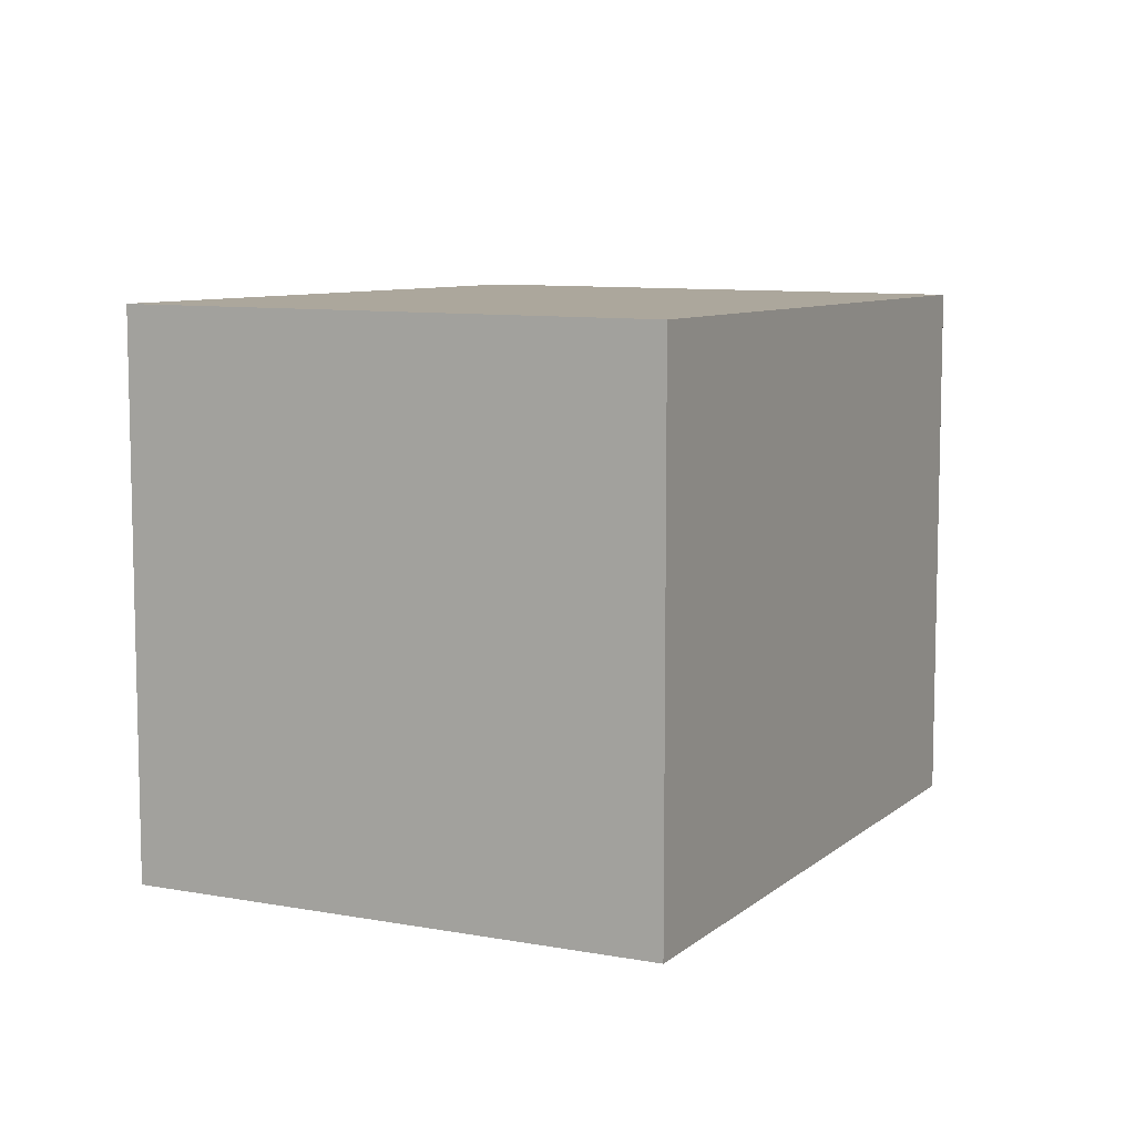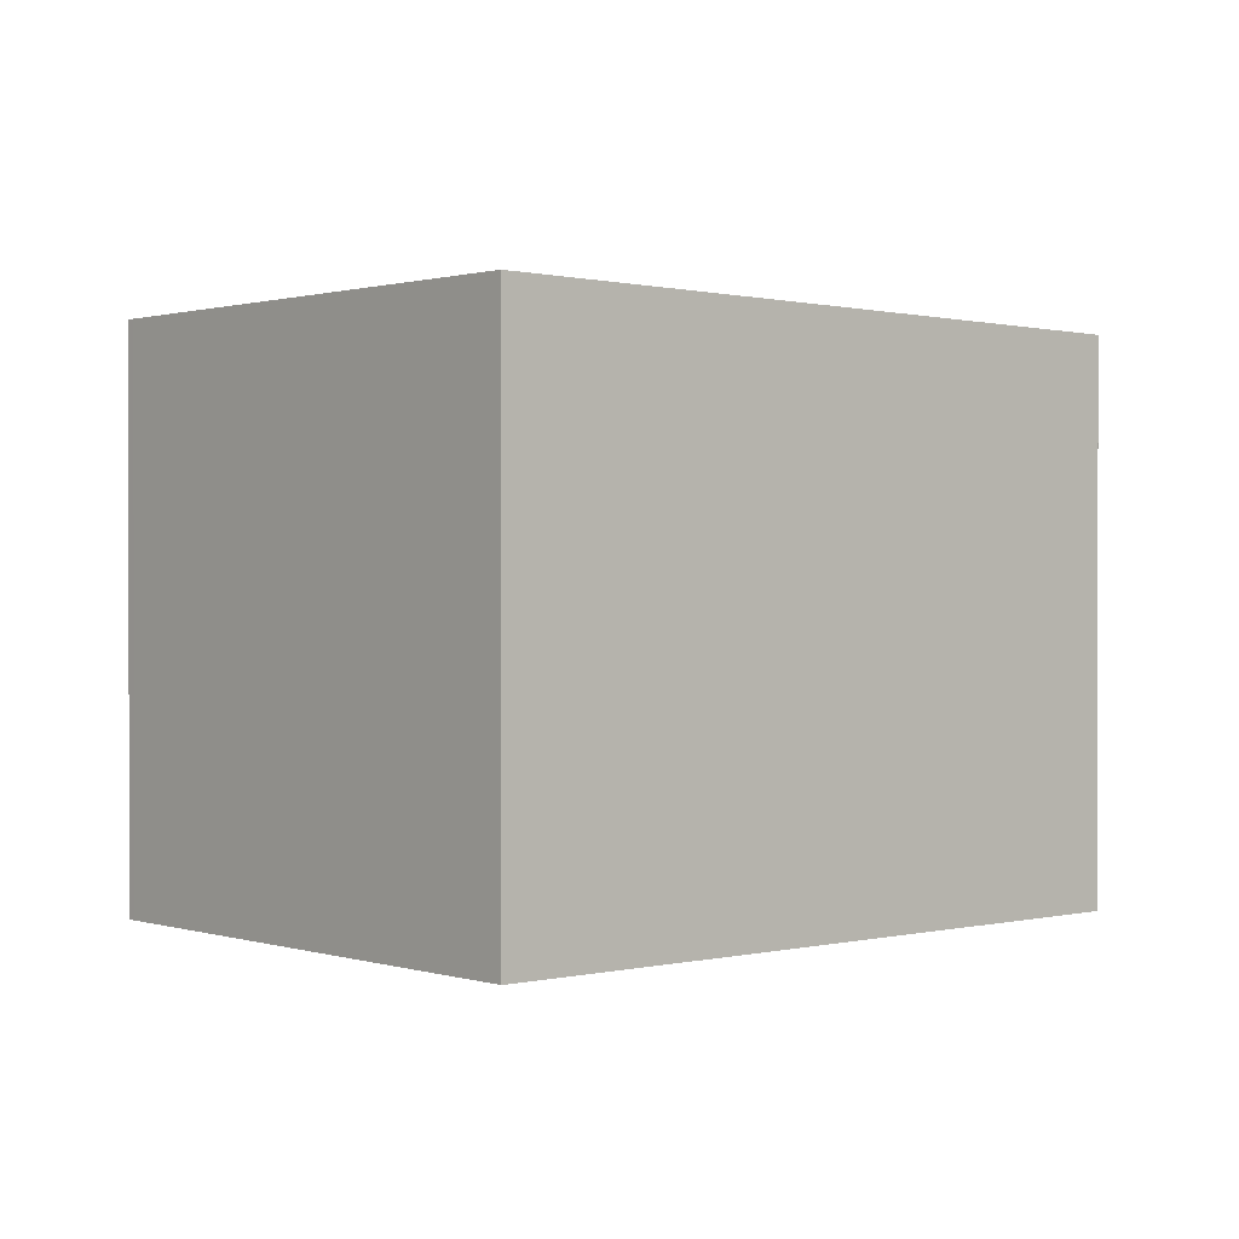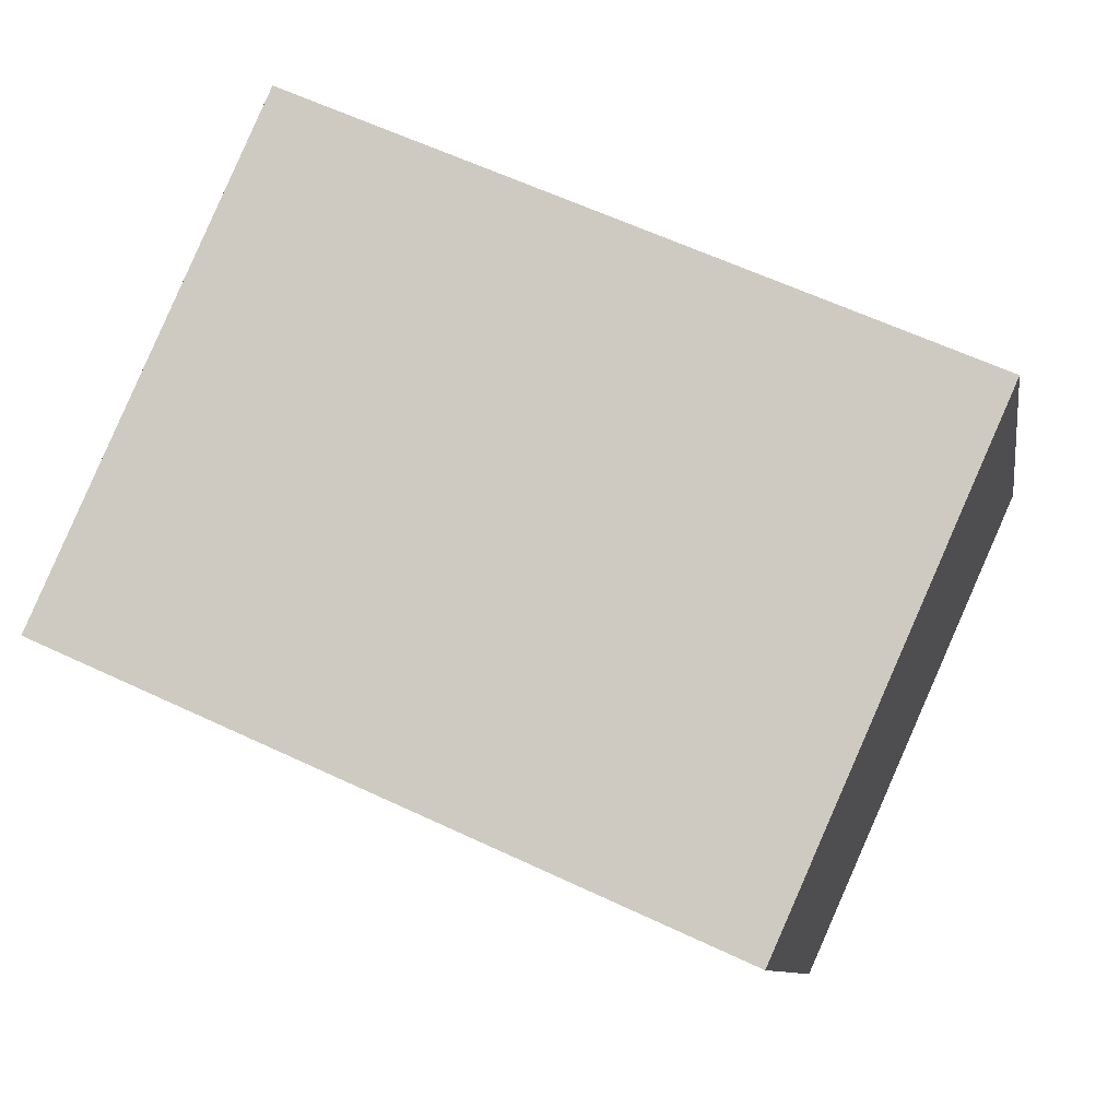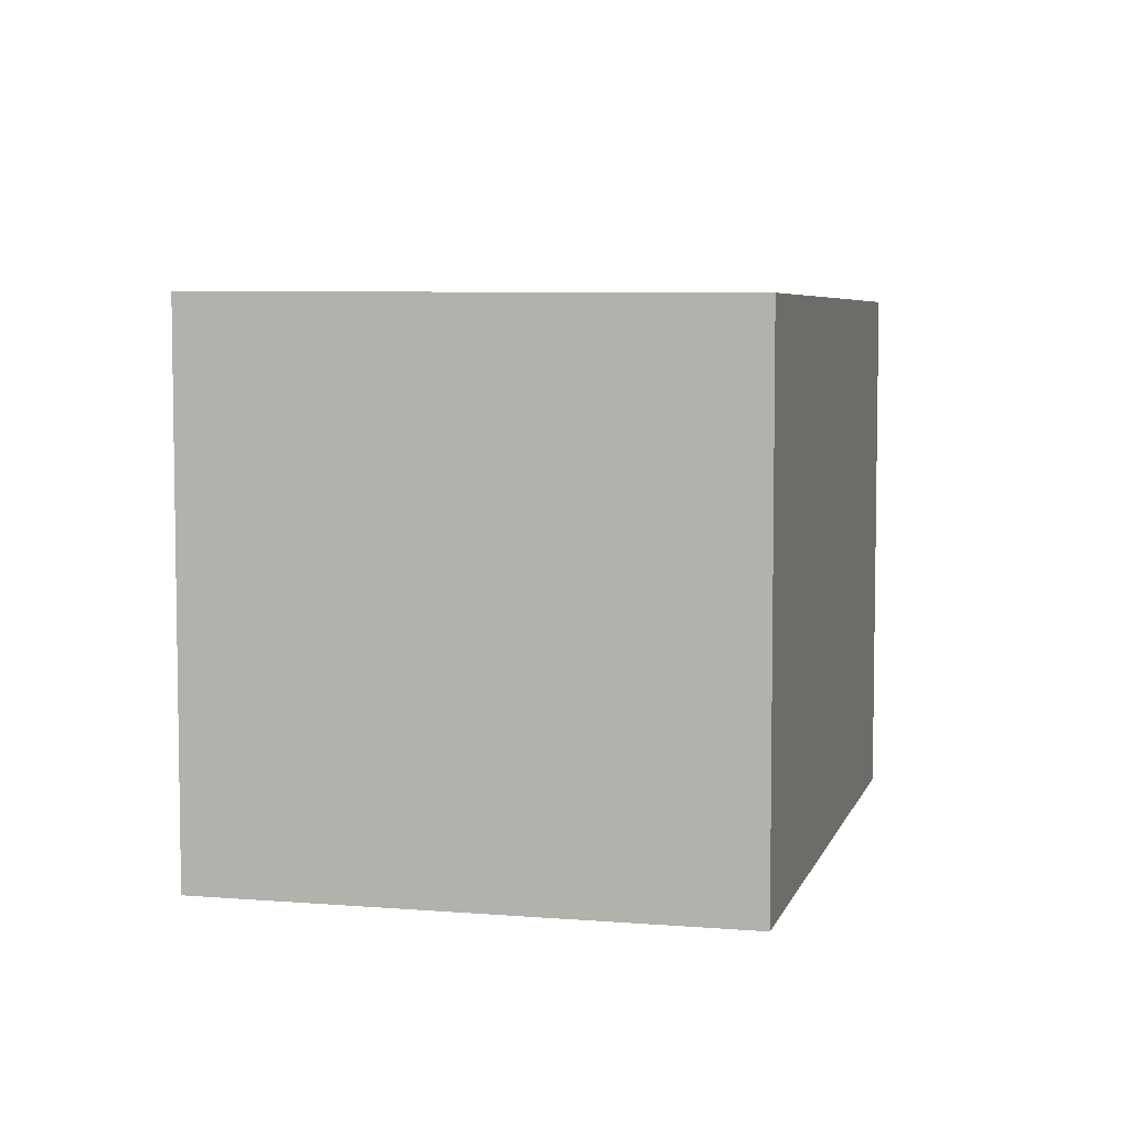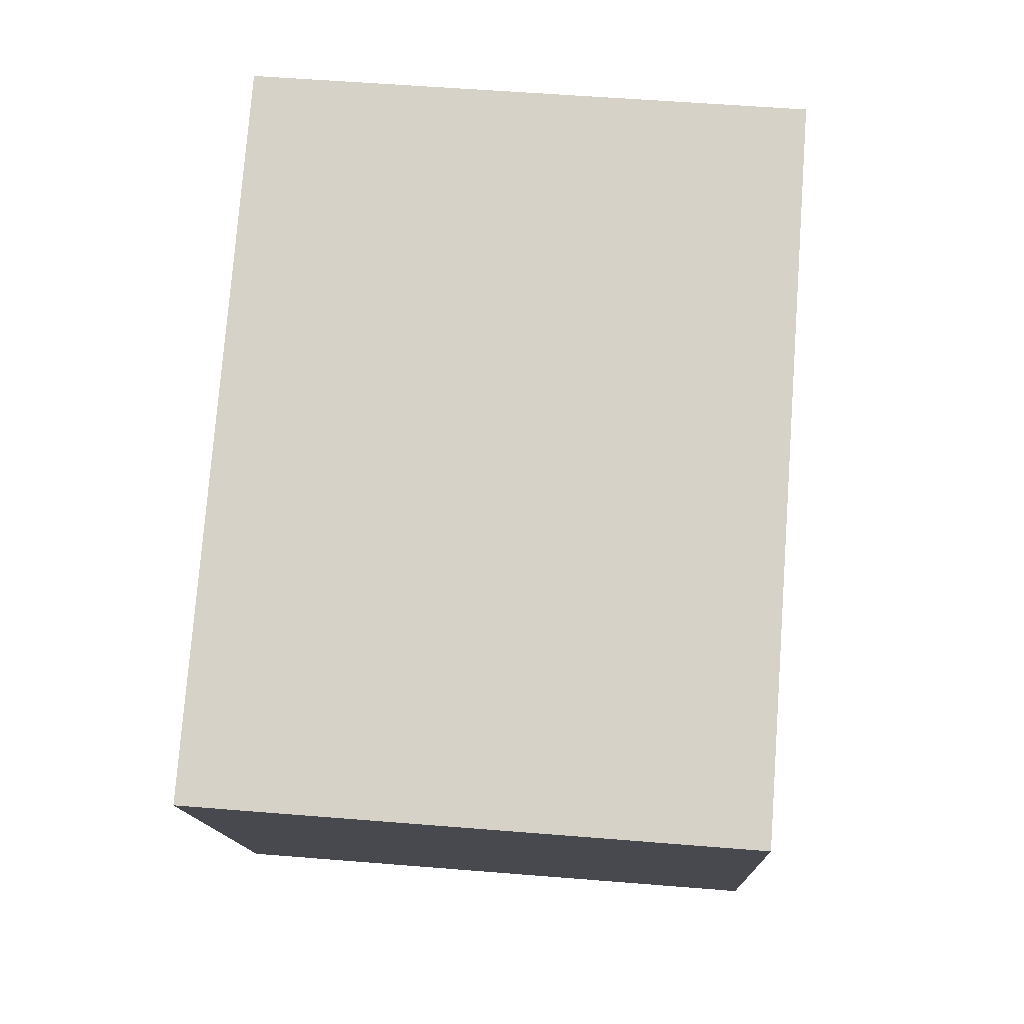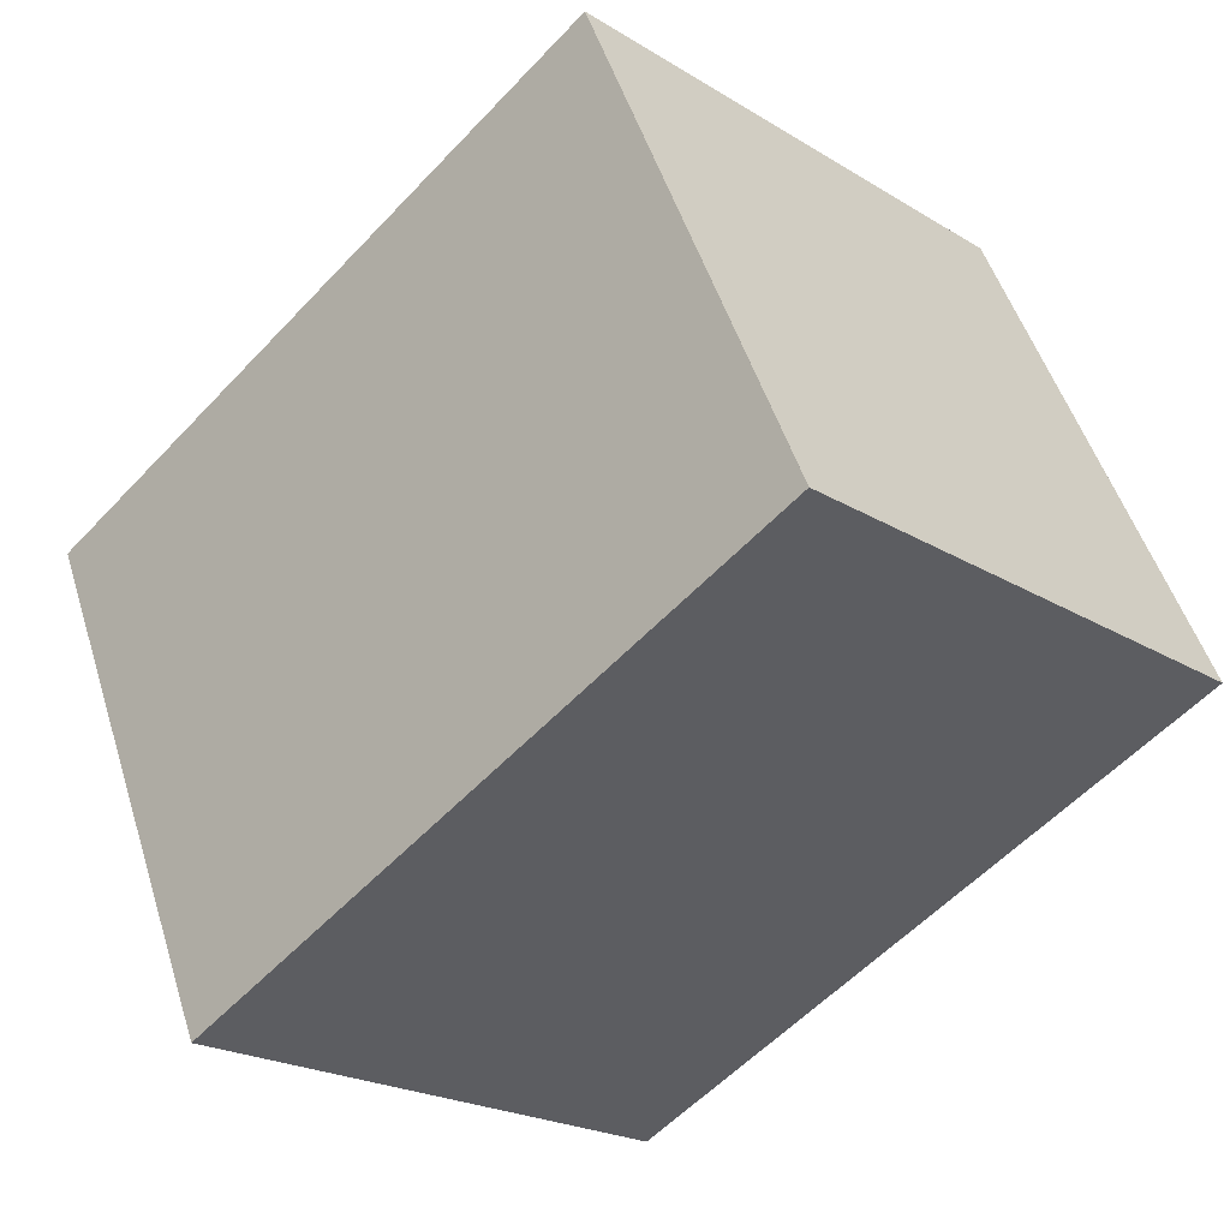
<metadata>
{"format":"obj","ext":"obj","renderer":"f3d","projection":"perspective","resolution":1024,"background":"white","views":[{"elev":8.6,"azim":-39.2,"up":"+Z"},{"elev":0.7,"azim":-17.2,"up":"+Z"},{"elev":-9.4,"azim":-170.8,"up":"+Y"},{"elev":5.9,"azim":-51.8,"up":"+Z"},{"elev":53.2,"azim":-85.0,"up":"+Y"},{"elev":-21.9,"azim":43.2,"up":"+Y"}]}
</metadata>
<code>
v 166.6 -2130 3.212
v 170.4 -2128 3.177
v 171.7 -2131 3.165
v 167.9 -2133 3.2
v 168 -2133 3.199
v 166.7 -2130 3.211
v 166.7 -2130 3.211
v 166.6 -2130 3.212
v 170.4 -2128 3.177
v 171.7 -2131 3.165
v 170.4 -2128 3.177
v 170.4 -2128 3.177
v 171.7 -2131 3.165
v 168 -2132 3.199
v 171.7 -2131 3.165
v 167.9 -2133 3.2
v 166.7 -2130 3.211
v 166.6 -2130 3.212
v 166.6 -2130 0
v 166.7 -2130 0
v 170.4 -2128 3.177
v 170.4 -2128 3.177
v 170.4 -2128 0
v 170.4 -2128 0
v 171.7 -2131 3.165
v 171.7 -2131 3.165
v 171.7 -2131 0
v 171.7 -2131 4.441e-16
v 167.9 -2133 3.2
v 167.9 -2133 3.2
v 167.9 -2133 0
v 167.9 -2133 0
v 167.9 -2133 3.2
v 168 -2133 3.199
v 168 -2133 0
v 167.9 -2133 0
v 170.4 -2128 3.177
v 166.7 -2130 3.211
v 166.7 -2130 0
v 170.4 -2128 0
v 166.6 -2130 3.212
v 166.6 -2130 3.212
v 166.6 -2130 0
v 166.6 -2130 0
v 171.7 -2131 3.165
v 170.4 -2128 3.177
v 170.4 -2128 0
v 171.7 -2131 0
v 168 -2133 3.199
v 171.7 -2131 3.165
v 171.7 -2131 4.441e-16
v 168 -2133 0
v 170.4 -2128 3.177
v 170.4 -2128 3.177
v 170.4 -2128 0
v 170.4 -2128 0
v 171.7 -2131 3.165
v 171.7 -2131 3.165
v 171.7 -2131 0
v 171.7 -2131 0
v 166.6 -2130 3.212
v 167.9 -2133 3.2
v 167.9 -2133 0
v 166.6 -2130 0
v 166.6 -2130 0
v 170.4 -2128 0
v 171.7 -2131 0
v 167.9 -2133 0
f 12 2 9 11
f 8 1 6 7
f 16 8 7 14
f 13 11 9 15
f 14 7 11 13
f 11 7 6 12
f 13 10 5 14
f 15 3 10 13
f 14 5 4 16
f 18 19 20 17
f 22 23 24 21
f 26 27 28 25
f 30 31 32 29
f 34 35 36 33
f 38 39 40 37
f 42 43 44 41
f 46 47 48 45
f 50 51 52 49
f 54 55 56 53
f 58 59 60 57
f 62 63 64 61
f 66 67 68 65

</code>
